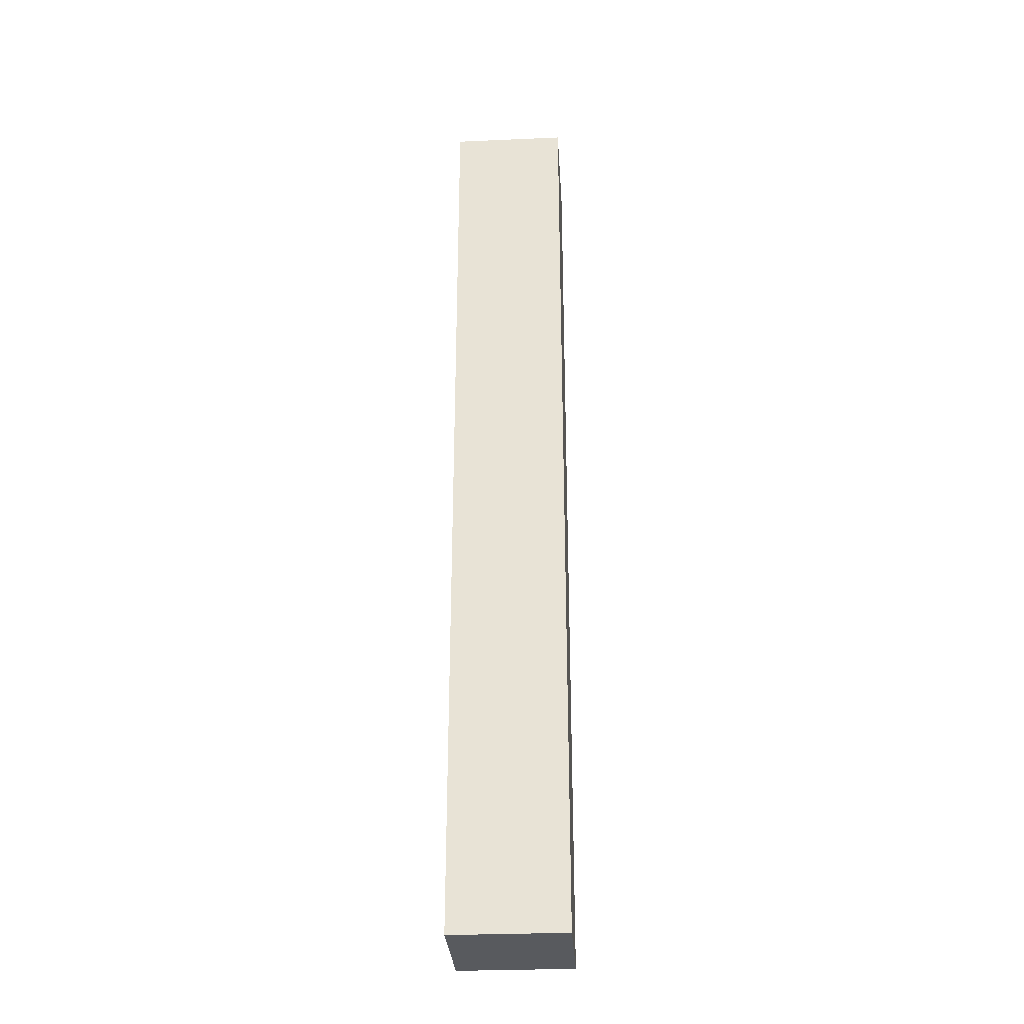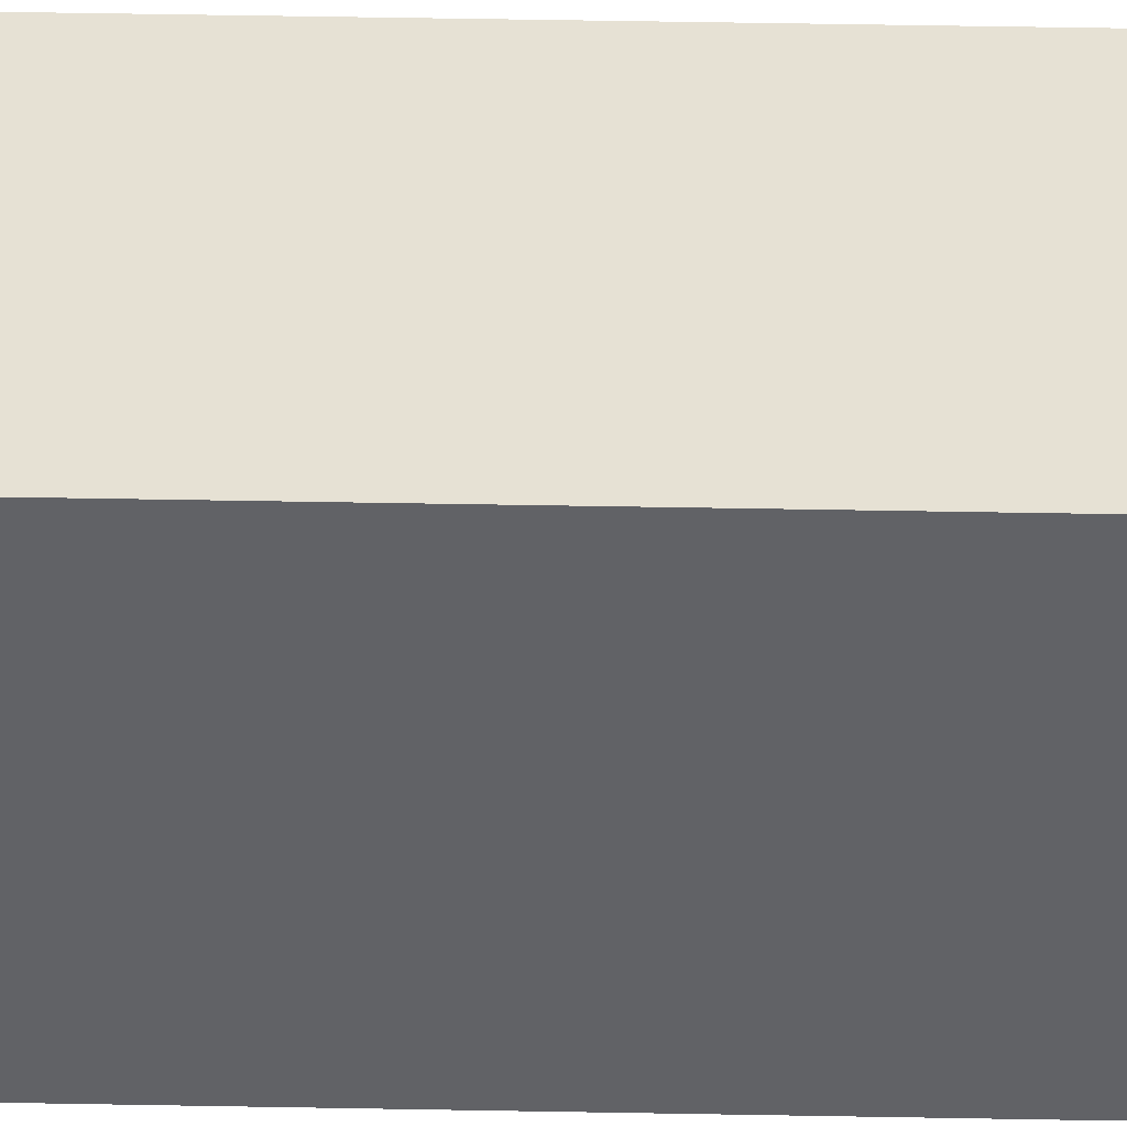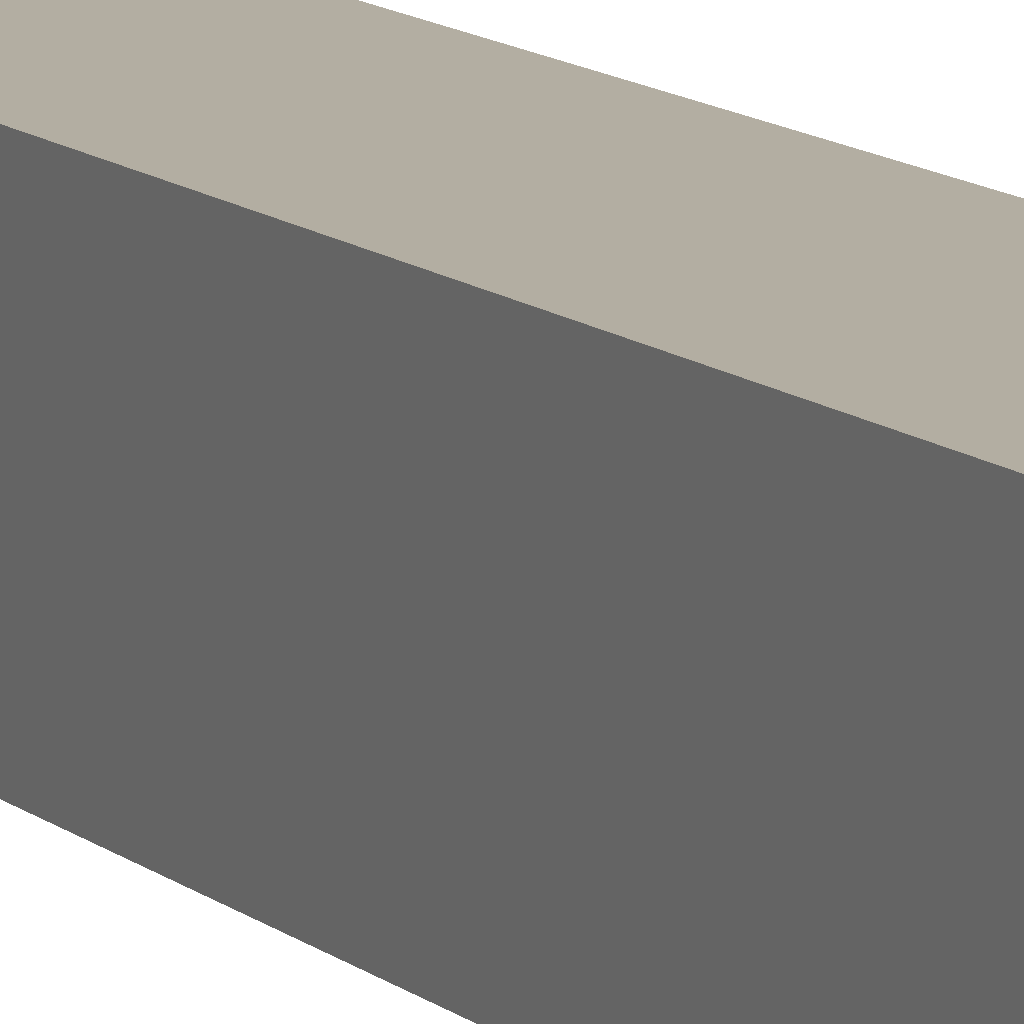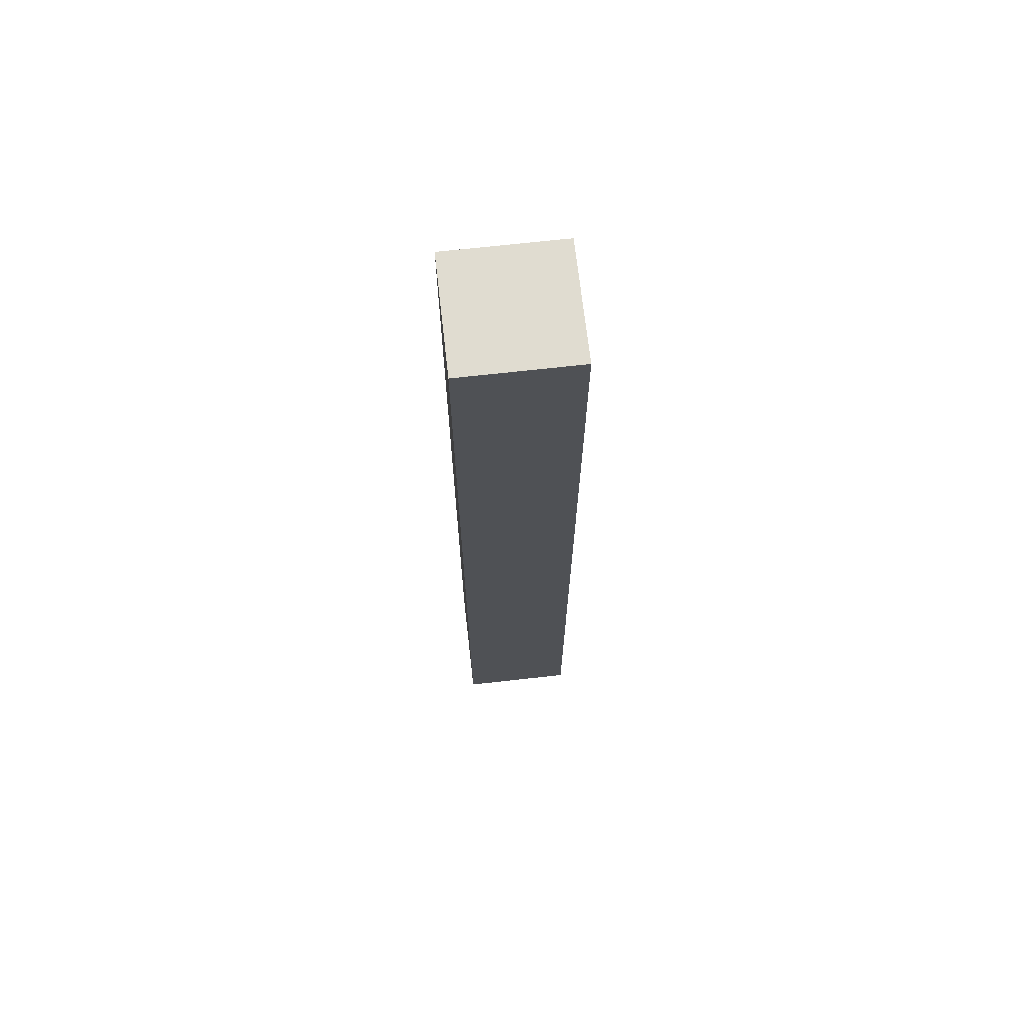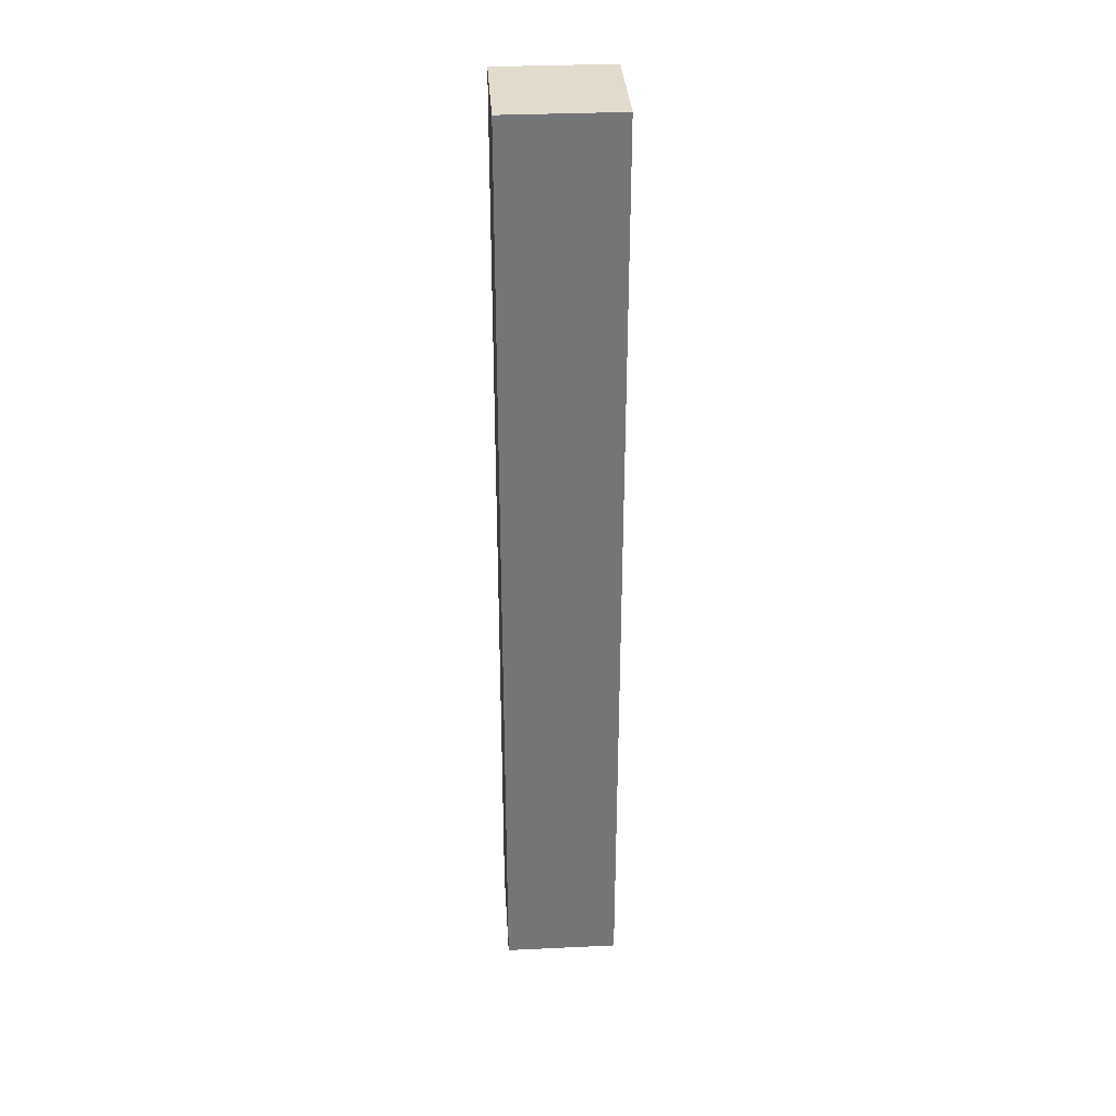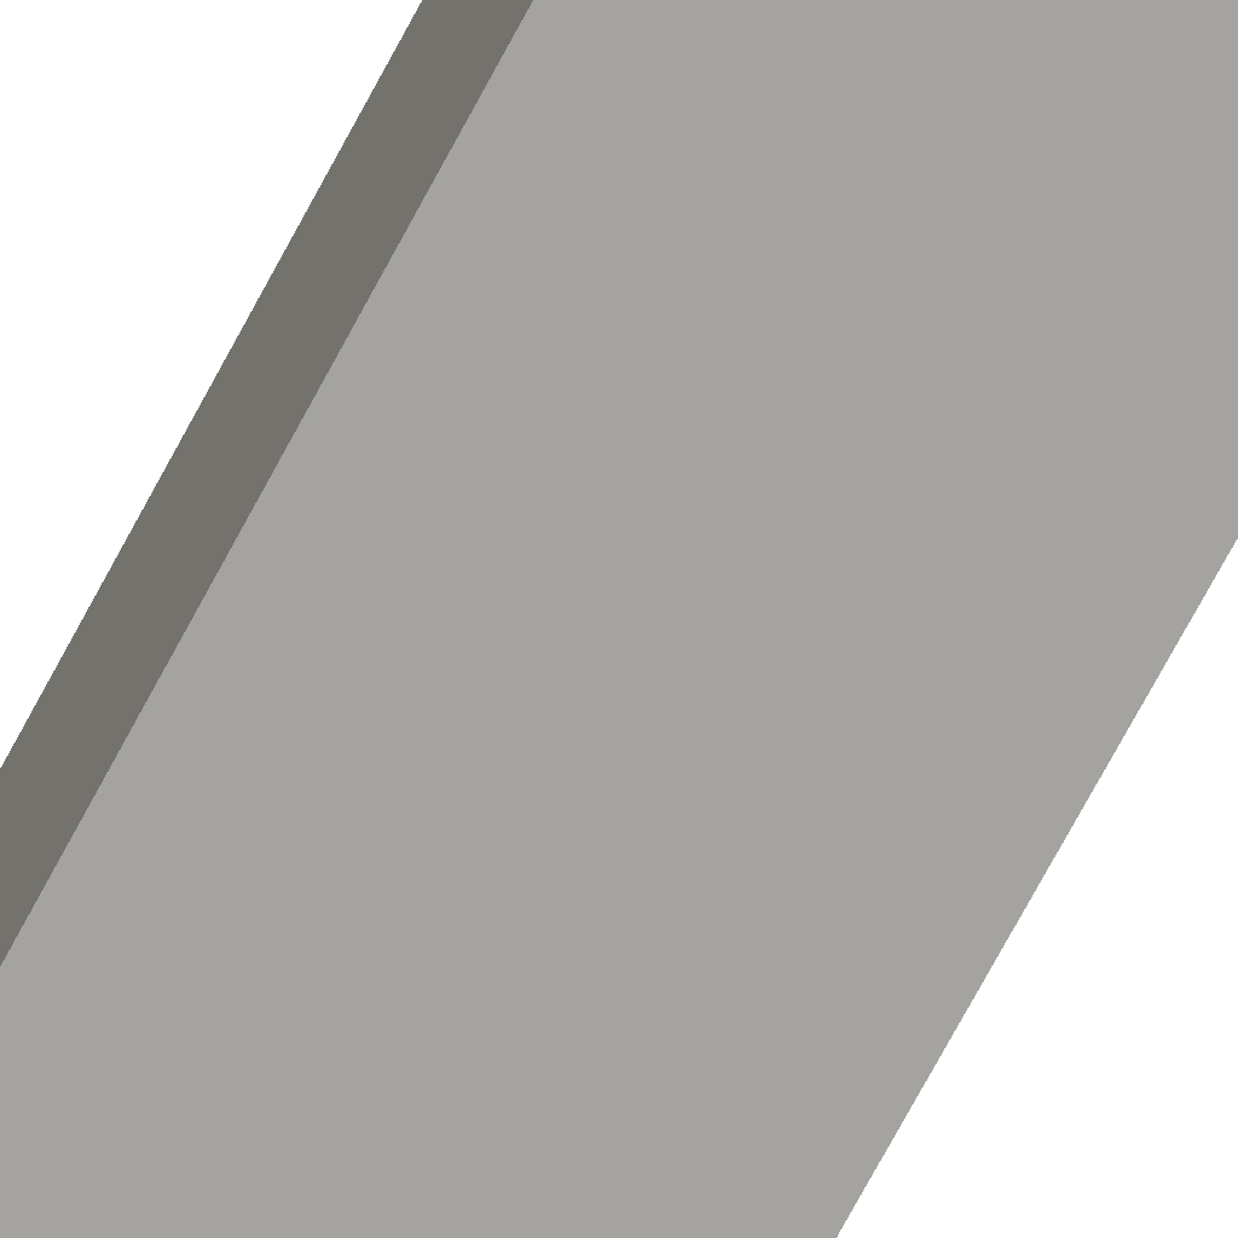
<metadata>
{"format":"obj","ext":"obj","renderer":"f3d","projection":"perspective","resolution":1024,"background":"white","views":[{"elev":-30.5,"azim":-176.4,"up":"+Z"},{"elev":39.2,"azim":91.4,"up":"+Y"},{"elev":10.8,"azim":153.7,"up":"+Y"},{"elev":69.5,"azim":-6.4,"up":"+Z"},{"elev":33.9,"azim":176.4,"up":"+Z"},{"elev":-72.9,"azim":151.8,"up":"+Y"}]}
</metadata>
<code>
g lapa_5_05
v -0.03154 -0.03154 0.5203
v 0.03152 -0.03154 0.5203
v 0.03154 -0.03152 3e-06
v -0.03152 -0.03152 0
v -0.03152 -0.03152 0
v 0.03154 -0.03152 3e-06
v 0.03155 0.03154 5e-06
v -0.03152 0.03154 1e-06
v -0.03152 -0.03152 0
v -0.03152 0.03154 1e-06
v -0.03154 0.03152 0.5203
v -0.03154 -0.03154 0.5203
v -0.03154 -0.03154 0.5203
v -0.03154 0.03152 0.5203
v 0.03152 0.03152 0.5203
v 0.03152 -0.03154 0.5203
v 0.03155 0.03154 5e-06
v 0.03152 0.03152 0.5203
v -0.03154 0.03152 0.5203
v -0.03152 0.03154 1e-06
v 0.03152 0.03152 0.5203
v 0.03155 0.03154 5e-06
v 0.03154 -0.03152 3e-06
v 0.03152 -0.03154 0.5203
g lapa_5_05_0
f -22 -23 -24
f -21 -22 -24
f -18 -19 -20
f -17 -18 -20
f -14 -15 -16
f -13 -14 -16
f -10 -11 -12
f -9 -10 -12
f -6 -7 -8
f -5 -6 -8
f -2 -3 -4
f -1 -2 -4

</code>
